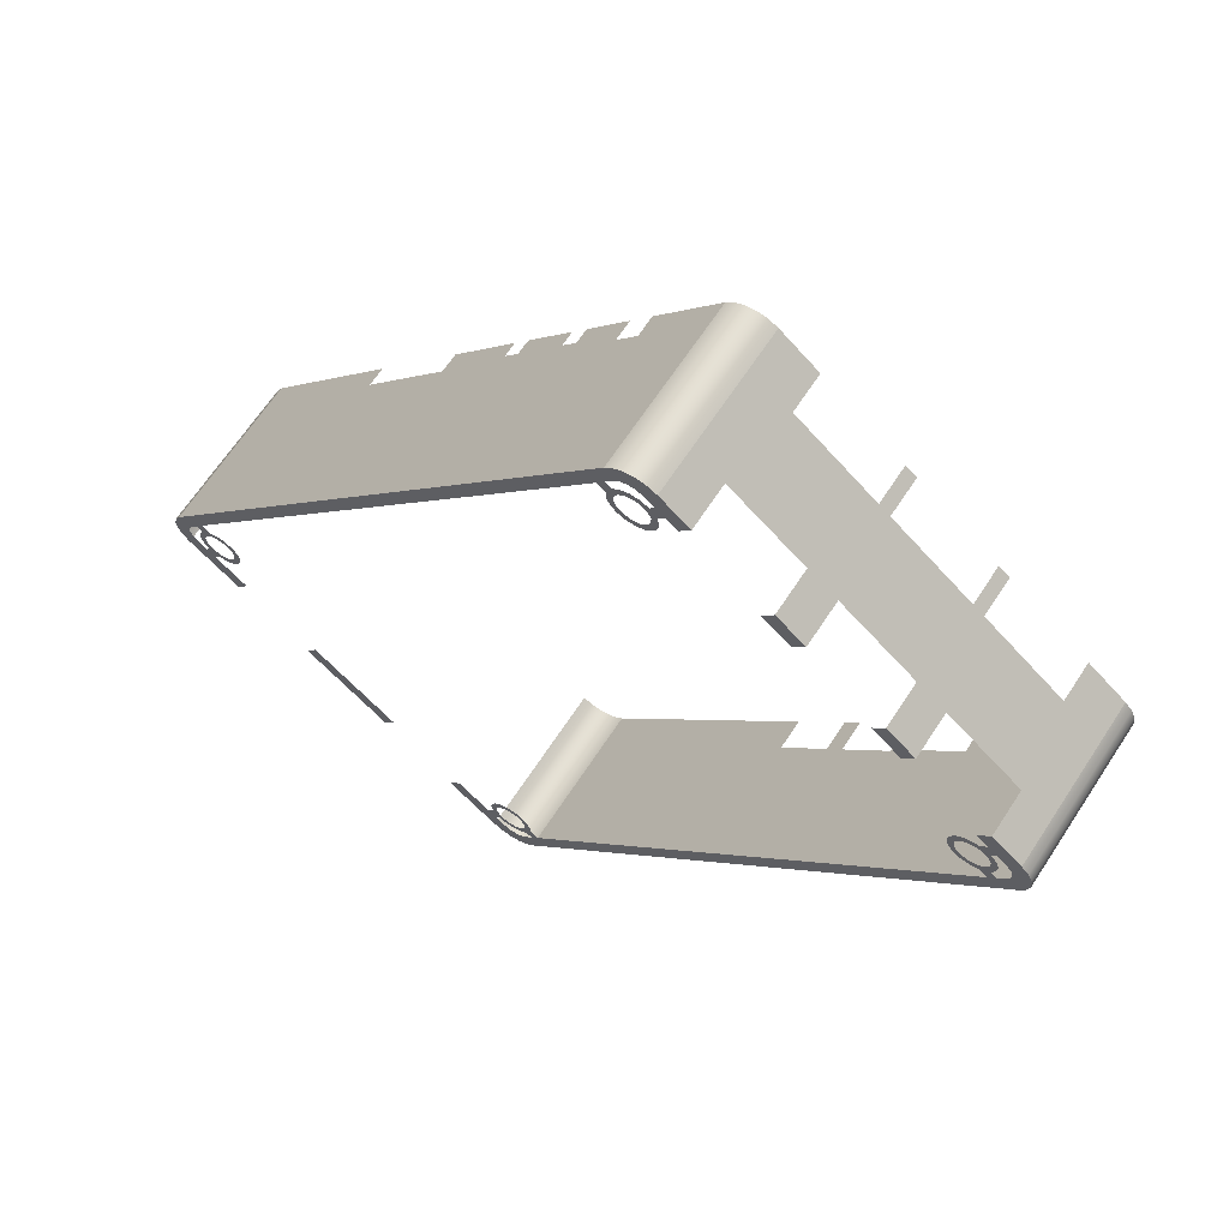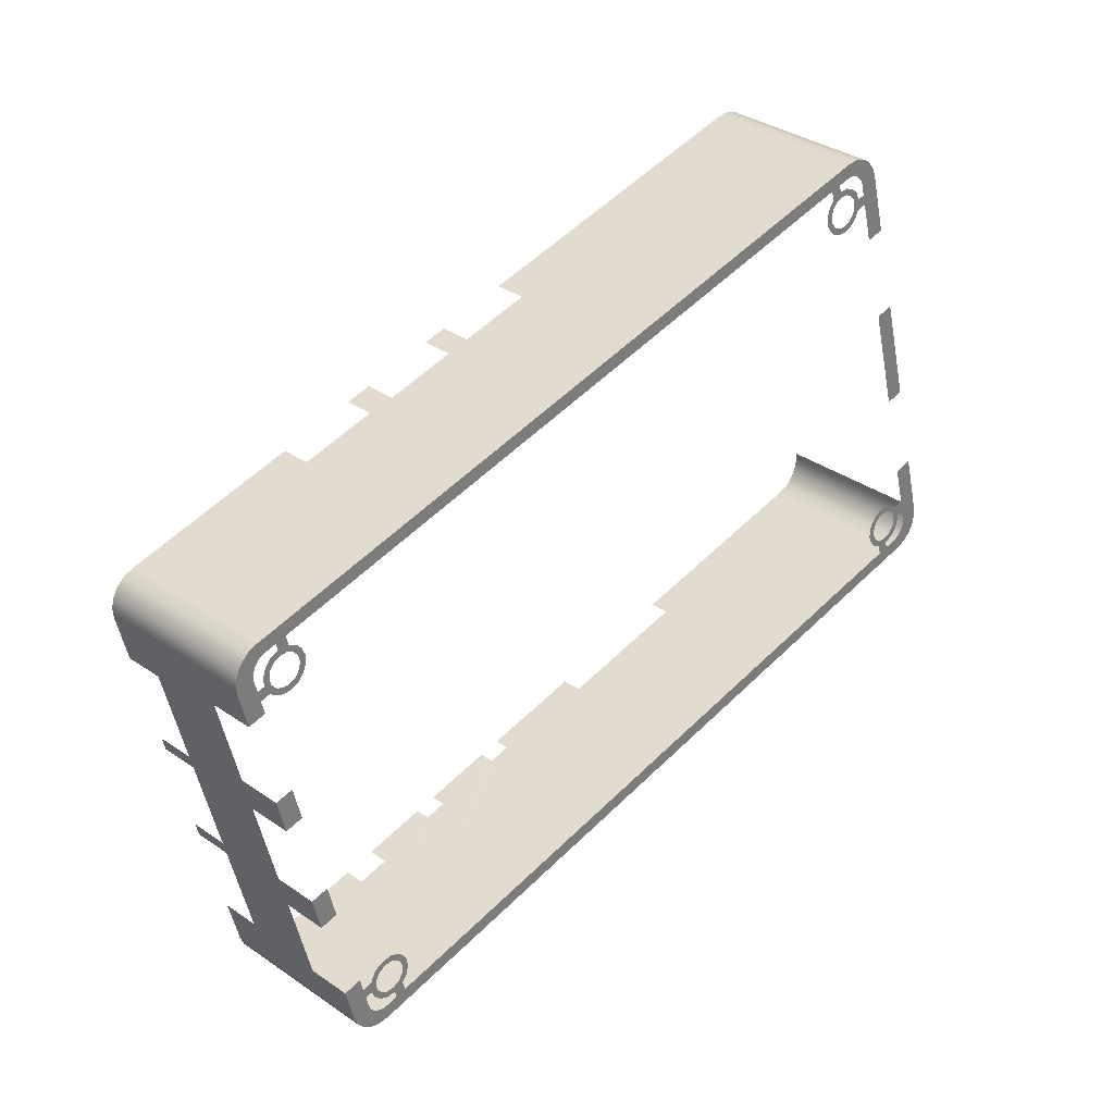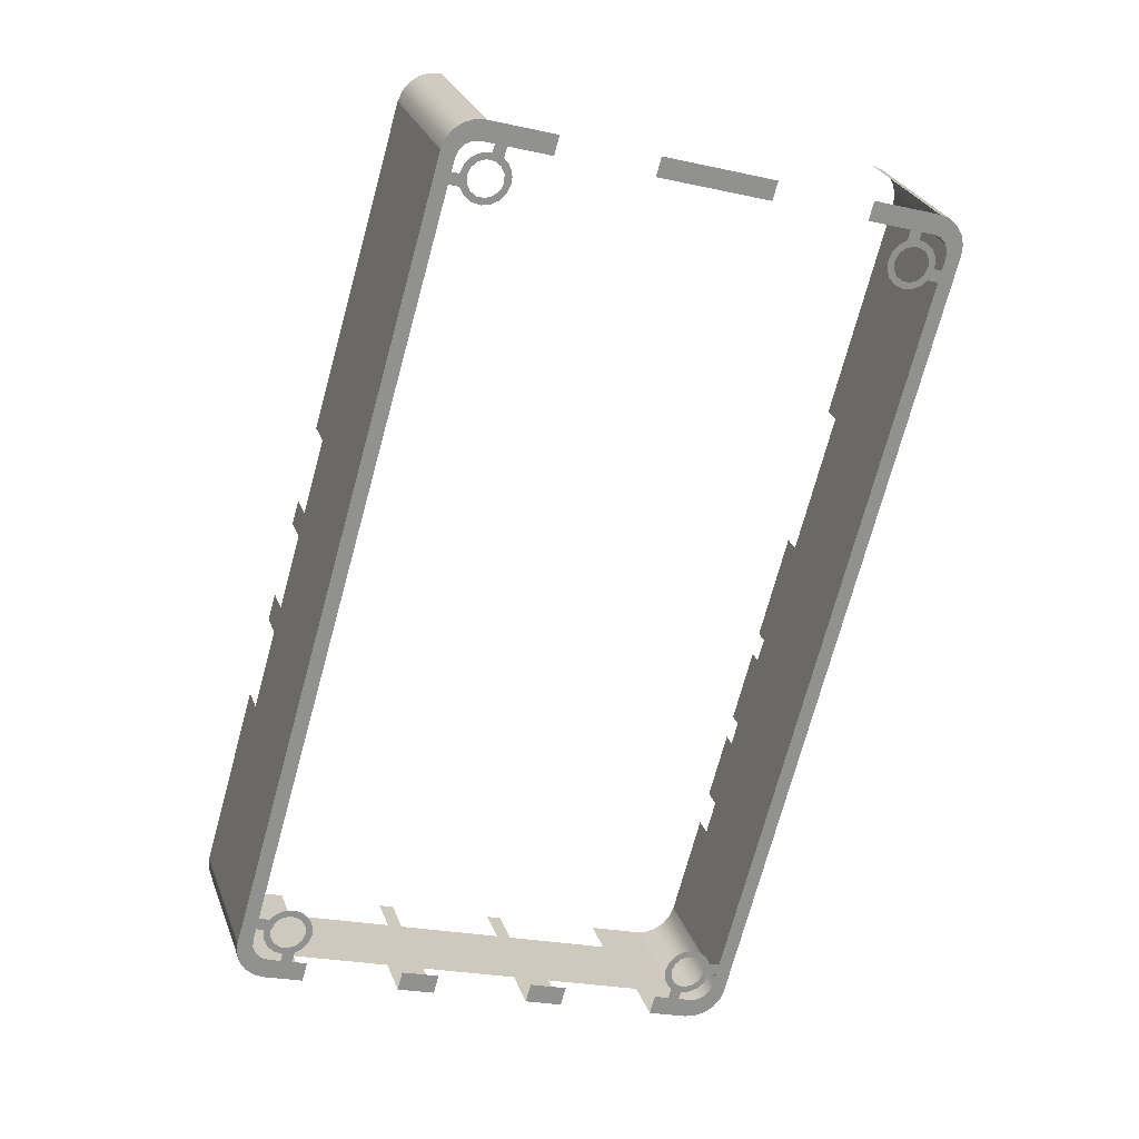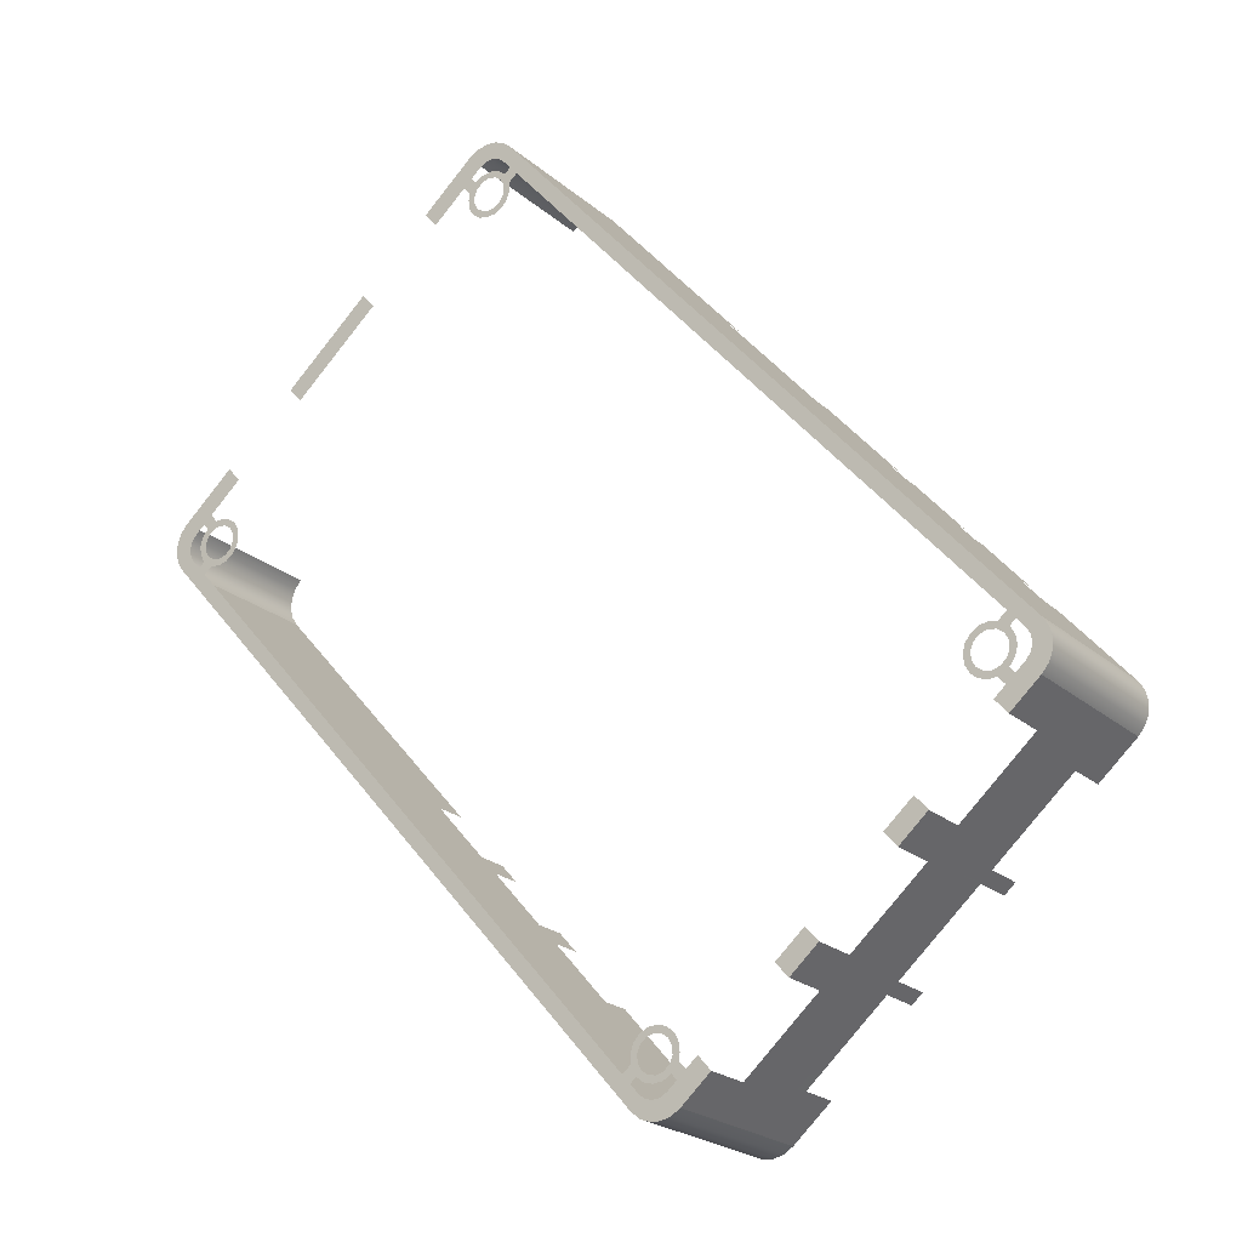
<metadata>
{"format":"obj","ext":"obj","renderer":"f3d","projection":"perspective","resolution":1024,"background":"white","views":[{"elev":-59.2,"azim":-94.0,"up":"+Y"},{"elev":-47.6,"azim":55.0,"up":"+Y"},{"elev":-21.9,"azim":112.9,"up":"+Y"},{"elev":-79.2,"azim":-173.3,"up":"+Y"}]}
</metadata>
<code>
o Shape_IndexedFaceSet.7539
v 0.5824 0.01424 0.5116
v 0.5831 0.01411 0.5125
v 0.5774 0.01424 0.5067
v 0.5835 0.01375 0.5134
v 0.5837 0.0132 0.5143
v 0.5814 0.01279 0.5126
v 0.5805 0.01279 0.5117
v 0.5797 0.01279 0.5108
v 0.5764 0.01279 0.5076
v 0.5836 0.01249 0.5152
v 0.5819 0.01268 0.5132
v 0.5821 0.01237 0.5139
v 0.5801 0.01221 0.5121
v 0.5807 0.01208 0.5129
v 0.5791 0.01199 0.5114
v 0.5832 0.01171 0.5158
v 0.5821 0.0119 0.5145
v 0.581 0.01168 0.5137
v 0.5785 0.01171 0.5112
v 0.5819 0.01135 0.515
v 0.58 0.01168 0.5127
v 0.5795 0.01167 0.5122
v 0.5788 0.01142 0.5118
v 0.578 0.01133 0.5112
v 0.581 0.0111 0.5145
v 0.5804 0.01143 0.5134
v 0.5804 0.01098 0.5141
v 0.5781 0.01097 0.5118
v 0.5775 0.01089 0.5113
v 0.5807 0.01041 0.5151
v 0.5802 0.01041 0.5146
v 0.5776 0.01041 0.512
v 0.5771 0.01041 0.5115
v 0.5774 0.009837 0.5125
v 0.5768 0.009736 0.5121
v 0.5797 0.00984 0.5148
v 0.5806 0.009539 0.5162
v 0.5799 0.009539 0.5154
v 0.579 0.009391 0.5148
v 0.5774 0.009385 0.5132
v 0.5768 0.009165 0.5129
v 0.5778 0.009136 0.5139
v 0.5791 0.009013 0.5154
v 0.5783 0.009139 0.5145
v 0.577 0.00877 0.5137
v 0.5783 0.008687 0.515
v 0.5776 0.008603 0.5144
v 0.5408 -0.04478 0.5498
v 0.5416 -0.04462 0.5504
v 0.5422 -0.0447 0.5511
v 0.5426 -0.04503 0.5519
v 0.5416 -0.04515 0.5511
v 0.5411 -0.04515 0.5506
v 0.54 -0.04518 0.5496
v 0.5404 -0.04541 0.5502
v 0.5426 -0.04555 0.5527
v 0.542 -0.0454 0.5518
v 0.5393 -0.04575 0.5496
v 0.542 -0.04585 0.5525
v 0.5397 -0.04585 0.5502
v 0.5428 -0.04642 0.554
v 0.5423 -0.04642 0.5535
v 0.5418 -0.04642 0.553
v 0.5392 -0.04642 0.5504
v 0.5387 -0.04642 0.5499
v 0.539 -0.04699 0.5509
v 0.5385 -0.0469 0.5503
v 0.5417 -0.04711 0.5538
v 0.5413 -0.04699 0.5532
v 0.5383 -0.04734 0.5508
v 0.5406 -0.04744 0.5532
v 0.539 -0.04744 0.5516
v 0.5409 -0.0477 0.5538
v 0.5394 -0.04769 0.5523
v 0.5399 -0.04769 0.5528
v 0.5384 -0.04772 0.5514
v 0.543 -0.04772 0.556
v 0.5422 -0.04736 0.5547
v 0.5434 -0.04555 0.5535
v 0.5812 0.01041 0.5156
v 0.5417 -0.04791 0.5549
v 0.54 -0.04809 0.5535
v 0.5386 -0.04801 0.5519
v 0.5424 -0.04851 0.5564
v 0.5411 -0.04838 0.5549
v 0.5404 -0.0487 0.5547
v 0.5393 -0.04823 0.5529
v 0.5389 -0.04881 0.5533
v 0.538 -0.04881 0.5525
v 0.5415 -0.04921 0.5565
v 0.5369 -0.04881 0.5514
v 0.5398 -0.04881 0.5542
v 0.5406 -0.04977 0.5563
v 0.5397 -0.05013 0.5559
v 0.5388 -0.05025 0.5552
v 0.536 -0.05025 0.5523
f 1 2 3
f 3 2 4
f 3 4 5
f 3 5 6
f 3 6 7
f 3 7 8
f 9 3 8
f 10 11 6
f 5 10 6
f 12 11 10
f 7 13 8
f 13 14 15
f 15 8 13
f 16 17 12
f 10 16 12
f 18 19 15
f 14 18 15
f 20 17 16
f 19 18 21
f 19 21 22
f 19 22 23
f 24 19 23
f 25 26 21
f 18 25 21
f 27 26 25
f 23 28 24
f 29 24 28
f 25 30 27
f 31 27 30
f 28 32 29
f 33 29 32
f 32 34 33
f 35 33 34
f 36 37 38
f 39 36 38
f 34 40 35
f 41 35 40
f 40 42 41
f 43 42 44
f 43 44 39
f 38 43 39
f 41 42 43
f 45 41 43
f 43 46 45
f 47 45 46
f 48 49 50
f 50 51 48
f 48 51 52
f 48 52 53
f 54 48 53
f 53 55 54
f 56 57 52
f 51 56 52
f 58 54 55
f 59 57 56
f 55 60 58
f 59 61 62
f 63 59 62
f 58 60 64
f 65 58 64
f 66 67 65
f 64 66 65
f 68 69 63
f 62 68 63
f 70 67 66
f 71 69 68
f 66 72 70
f 73 74 75
f 73 75 71
f 68 73 71
f 70 72 74
f 74 73 76
f 76 70 74
f 77 78 61
f 61 59 56
f 61 56 79
f 77 61 79
f 77 79 37
f 37 36 31
f 37 31 30
f 37 30 80
f 77 37 80
f 77 80 20
f 16 77 20
f 81 78 77
f 82 83 76
f 73 82 76
f 84 85 81
f 77 84 81
f 86 85 84
f 83 82 87
f 83 87 88
f 89 83 88
f 90 91 89
f 90 89 88
f 90 88 92
f 90 92 86
f 84 90 86
f 91 90 93
f 91 93 94
f 91 94 95
f 96 91 95
o Shape_IndexedFaceSet.7541
v 0.5619 0.01424 0.4911
v 0.5703 0.01424 0.4995
v 0.5609 0.01279 0.4921
v 0.5693 0.01279 0.5005
f 97 98 99
f 100 99 98
o Shape_IndexedFaceSet.7549
v 0.5537 0.01279 0.4849
v 0.547 0.0132 0.4777
v 0.5479 0.01375 0.4778
v 0.5489 0.01411 0.4783
v 0.5497 0.01424 0.479
v 0.5547 0.01424 0.484
v 0.5505 0.01279 0.4817
v 0.5497 0.01279 0.4809
v 0.5488 0.01279 0.4799
v 0.5481 0.01268 0.4795
v 0.5462 0.01249 0.4778
v 0.5475 0.01237 0.4792
v 0.55 0.01199 0.4823
v 0.5485 0.01208 0.4807
v 0.5493 0.01221 0.4813
v 0.5468 0.0119 0.4792
v 0.5455 0.01171 0.4782
v 0.5502 0.01171 0.4828
v 0.5477 0.01168 0.4804
v 0.5464 0.01135 0.4795
v 0.5502 0.01133 0.4834
v 0.5495 0.01143 0.4826
v 0.5492 0.01168 0.4819
v 0.5486 0.01167 0.4813
v 0.548 0.01142 0.481
v 0.5469 0.0111 0.4804
v 0.5496 0.01098 0.4832
v 0.5473 0.01097 0.4809
v 0.5501 0.01089 0.4839
v 0.5498 0.01041 0.4842
v 0.5493 0.01041 0.4838
v 0.5468 0.01041 0.4812
v 0.5463 0.01041 0.4807
v 0.5465 0.009837 0.4817
v 0.5457 0.01041 0.4801
v 0.5492 0.009737 0.4846
v 0.5488 0.009841 0.484
v 0.5482 0.009391 0.484
v 0.5466 0.009385 0.4824
v 0.5459 0.009539 0.4815
v 0.5485 0.009165 0.4846
v 0.5475 0.009139 0.4836
v 0.5469 0.009137 0.4831
v 0.546 0.009013 0.4823
v 0.5477 0.00877 0.4843
v 0.5464 0.008687 0.4831
v 0.547 0.008603 0.4838
v 0.511 -0.04462 0.5198
v 0.5115 -0.04478 0.5205
v 0.5103 -0.0447 0.5192
v 0.5095 -0.04503 0.5188
v 0.5118 -0.04518 0.5213
v 0.5108 -0.04515 0.5203
v 0.5111 -0.0454 0.521
v 0.5102 -0.04515 0.5197
v 0.5096 -0.04541 0.5194
v 0.5087 -0.04555 0.5187
v 0.5118 -0.04575 0.5221
v 0.5112 -0.04585 0.5216
v 0.5089 -0.04585 0.5193
v 0.5079 -0.04555 0.518
v 0.5114 -0.04642 0.5226
v 0.5109 -0.04642 0.5221
v 0.511 -0.0469 0.5229
v 0.5104 -0.04699 0.5224
v 0.5084 -0.04642 0.5196
v 0.5081 -0.04699 0.5201
v 0.5079 -0.04642 0.5191
v 0.5076 -0.04711 0.5197
v 0.5106 -0.04734 0.523
v 0.5098 -0.04744 0.5224
v 0.5082 -0.04744 0.5208
v 0.5085 -0.04769 0.5215
v 0.5075 -0.0477 0.5205
v 0.51 -0.04772 0.523
v 0.5091 -0.04769 0.522
v 0.5451 0.009539 0.4807
v 0.5073 -0.04642 0.5185
v 0.5067 -0.04736 0.5192
v 0.5054 -0.04772 0.5184
v 0.5064 -0.04791 0.5197
v 0.5094 -0.04801 0.5228
v 0.5079 -0.04809 0.5213
v 0.5064 -0.04838 0.5203
v 0.505 -0.04851 0.519
v 0.5067 -0.0487 0.521
v 0.5084 -0.04823 0.5221
v 0.5089 -0.04881 0.5233
v 0.5081 -0.04881 0.5225
v 0.5071 -0.04881 0.5216
v 0.5049 -0.04921 0.5198
v 0.509 -0.05025 0.5254
v 0.5055 -0.05013 0.5217
v 0.505 -0.04977 0.5208
v 0.51 -0.04881 0.5244
v 0.5062 -0.05025 0.5225
f 101 102 103
f 101 103 104
f 101 104 105
f 106 101 105
f 102 101 107
f 102 107 108
f 102 108 109
f 102 109 110
f 111 102 110
f 110 112 111
f 113 114 115
f 113 115 108
f 107 113 108
f 111 112 116
f 117 111 116
f 114 113 118
f 119 114 118
f 116 120 117
f 121 122 123
f 123 119 118
f 118 121 123
f 119 123 124
f 119 124 125
f 126 119 125
f 127 122 121
f 125 128 126
f 121 129 127
f 127 129 130
f 131 127 130
f 126 128 132
f 133 126 132
f 134 135 133
f 132 134 133
f 136 137 131
f 130 136 131
f 138 137 136
f 134 139 140
f 136 141 138
f 142 138 141
f 140 139 143
f 144 140 143
f 145 144 143
f 145 143 142
f 141 145 142
f 146 144 145
f 145 147 146
f 148 149 150
f 151 150 149
f 152 153 151
f 149 152 151
f 154 153 152
f 151 153 155
f 151 155 156
f 157 151 156
f 152 158 154
f 159 154 158
f 160 161 157
f 156 160 157
f 158 162 159
f 163 159 162
f 162 164 163
f 165 163 164
f 166 167 168
f 169 168 167
f 164 170 165
f 171 165 170
f 167 172 169
f 169 172 173
f 174 169 173
f 175 174 173
f 175 173 176
f 175 176 171
f 170 175 171
f 117 120 135
f 135 134 140
f 135 140 177
f 117 135 177
f 117 177 161
f 161 160 166
f 161 166 168
f 161 168 178
f 117 161 178
f 117 178 179
f 180 117 179
f 179 181 180
f 174 175 182
f 183 174 182
f 180 181 184
f 185 180 184
f 184 186 185
f 187 183 182
f 182 188 187
f 189 187 188
f 185 186 190
f 191 185 190
f 192 193 194
f 192 194 191
f 192 191 190
f 192 190 189
f 192 189 188
f 195 192 188
f 196 193 192
o Shape_IndexedFaceSet.7550
v 0.5497 0.01424 0.479
v 0.5489 0.01411 0.4783
v 0.5407 0.0264 0.488
v 0.5399 0.02627 0.4873
v 0.5479 0.01375 0.4778
v 0.5389 0.02591 0.4868
v 0.547 0.0132 0.4777
v 0.538 0.02536 0.4867
v 0.5462 0.01249 0.4778
v 0.5372 0.02465 0.4868
v 0.5455 0.01171 0.4782
v 0.5365 0.02387 0.4872
f 197 198 199
f 200 199 198
f 198 201 200
f 202 200 201
f 201 203 202
f 204 202 203
f 203 205 204
f 206 204 205
f 205 207 206
f 208 206 207
o Shape_IndexedFaceSet.7551
v 0.5255 0.007491 0.4983
v 0.5365 0.02387 0.4872
v 0.5266 0.006041 0.4972
v 0.5129 -0.01113 0.5108
v 0.5183 -0.003136 0.5054
v 0.5137 -0.01223 0.51
v 0.508 -0.01835 0.5157
v 0.5117 -0.01286 0.512
v 0.5088 -0.01946 0.5149
v 0.5034 -0.02519 0.5203
v 0.5068 -0.02009 0.5169
v 0.5045 -0.02671 0.5192
v 0.5054 -0.04772 0.5184
v 0.5017 -0.02772 0.5221
v 0.5028 -0.02924 0.5209
v 0.5077 -0.0212 0.5161
v 0.5125 -0.01397 0.5112
v 0.5194 -0.004587 0.5044
v 0.5455 0.01171 0.4782
v 0.4964 -0.03556 0.5274
f 209 210 211
f 212 213 214
f 215 216 217
f 218 219 220
f 221 222 223
f 221 223 220
f 221 220 219
f 221 219 224
f 221 224 217
f 221 217 216
f 221 216 225
f 221 225 214
f 221 214 213
f 221 213 226
f 221 226 211
f 221 211 210
f 227 221 210
f 228 222 221
o Shape_IndexedFaceSet.7552
v 0.5054 -0.04772 0.5184
v 0.505 -0.04851 0.519
v 0.4964 -0.03556 0.5274
v 0.496 -0.03635 0.528
v 0.5049 -0.04921 0.5198
v 0.4959 -0.03705 0.5288
v 0.505 -0.04977 0.5208
v 0.496 -0.03761 0.5298
v 0.5055 -0.05013 0.5217
v 0.4965 -0.03797 0.5307
v 0.5062 -0.05025 0.5225
v 0.4972 -0.03809 0.5315
f 229 230 231
f 232 231 230
f 230 233 232
f 234 232 233
f 233 235 234
f 236 234 235
f 235 237 236
f 238 236 237
f 237 239 238
f 240 238 239
o Shape_IndexedFaceSet.7553
v 0.5062 -0.05025 0.5225
v 0.509 -0.05025 0.5254
v 0.4972 -0.03809 0.5315
v 0.5065 -0.0469 0.5279
v 0.503 -0.04099 0.5331
v 0.5009 -0.03809 0.5353
v 0.5137 -0.0469 0.535
v 0.5107 -0.04099 0.5408
v 0.5096 -0.03809 0.544
v 0.5086 -0.03809 0.543
v 0.5118 -0.04099 0.5419
v 0.5189 -0.05025 0.5353
v 0.5162 -0.05025 0.5325
v 0.5164 -0.0469 0.5378
v 0.5236 -0.0469 0.5449
v 0.5195 -0.04099 0.5496
v 0.5184 -0.03809 0.5528
v 0.5173 -0.03809 0.5517
v 0.5206 -0.04099 0.5506
v 0.5288 -0.05025 0.5452
v 0.5261 -0.05025 0.5424
v 0.5263 -0.0469 0.5477
v 0.5283 -0.04099 0.5584
v 0.5335 -0.0469 0.5548
v 0.5261 -0.03809 0.5605
v 0.536 -0.05025 0.5523
v 0.5388 -0.05025 0.5552
v 0.5298 -0.03809 0.5642
f 241 242 243
f 243 242 244
f 243 244 245
f 246 243 245
f 244 247 245
f 248 245 247
f 249 250 251
f 252 251 250
f 252 250 248
f 252 248 247
f 253 252 247
f 251 252 254
f 251 254 255
f 256 251 255
f 257 258 259
f 260 259 258
f 260 258 256
f 260 256 255
f 261 260 255
f 259 260 262
f 263 259 262
f 264 265 263
f 262 264 263
f 266 267 264
f 265 264 267
f 268 265 267
o Shape_IndexedFaceSet.7557
v 0.527 -0.04881 0.5415
v 0.5298 -0.04881 0.5442
v 0.5261 -0.05025 0.5424
v 0.5288 -0.05025 0.5452
f 269 270 271
f 272 271 270
o Shape_IndexedFaceSet.7562
v 0.5171 -0.04881 0.5316
v 0.5199 -0.04881 0.5343
v 0.5162 -0.05025 0.5325
v 0.5189 -0.05025 0.5353
f 273 274 275
f 276 275 274
o Shape_IndexedFaceSet.7576
v 0.5388 -0.05025 0.5552
v 0.5397 -0.05013 0.5559
v 0.5298 -0.03809 0.5642
v 0.5307 -0.03797 0.5649
v 0.5406 -0.04977 0.5563
v 0.5316 -0.03761 0.5653
v 0.5415 -0.04921 0.5565
v 0.5325 -0.03705 0.5655
v 0.5424 -0.04851 0.5564
v 0.5334 -0.03635 0.5654
v 0.543 -0.04772 0.556
v 0.534 -0.03556 0.565
f 277 278 279
f 280 279 278
f 278 281 280
f 282 280 281
f 281 283 282
f 284 282 283
f 283 285 284
f 286 284 285
f 285 287 286
f 288 286 287
o Shape_IndexedFaceSet.7577
v 0.5434 -0.02165 0.5556
v 0.534 -0.03556 0.565
v 0.545 -0.02379 0.554
v 0.5489 -0.01356 0.5501
v 0.5475 -0.01557 0.5515
v 0.5506 -0.01584 0.5484
v 0.5539 -0.006086 0.5451
v 0.5527 -0.007923 0.5463
v 0.5556 -0.008366 0.5434
v 0.5832 0.01171 0.5158
v 0.5577 -0.000447 0.5412
v 0.5594 -0.002727 0.5396
v 0.5544 -0.0102 0.5446
v 0.5491 -0.01771 0.5499
v 0.543 -0.04772 0.556
v 0.5742 0.02387 0.5248
f 289 290 291
f 292 293 294
f 295 296 297
f 298 299 300
f 298 300 297
f 297 296 301
f 298 297 301
f 298 301 294
f 294 293 302
f 298 294 302
f 298 302 291
f 298 291 290
f 303 298 290
f 304 299 298
o Shape_IndexedFaceSet.7578
v 0.5832 0.01171 0.5158
v 0.5836 0.01249 0.5152
v 0.5742 0.02387 0.5248
v 0.5746 0.02465 0.5242
v 0.5837 0.0132 0.5143
v 0.5747 0.02536 0.5233
v 0.5835 0.01375 0.5134
v 0.5745 0.02591 0.5224
v 0.5831 0.01411 0.5125
v 0.5741 0.02627 0.5215
v 0.5824 0.01424 0.5116
v 0.5734 0.0264 0.5206
f 305 306 307
f 308 307 306
f 306 309 308
f 310 308 309
f 309 311 310
f 312 310 311
f 311 313 312
f 314 312 313
f 313 315 314
f 316 314 315

</code>
